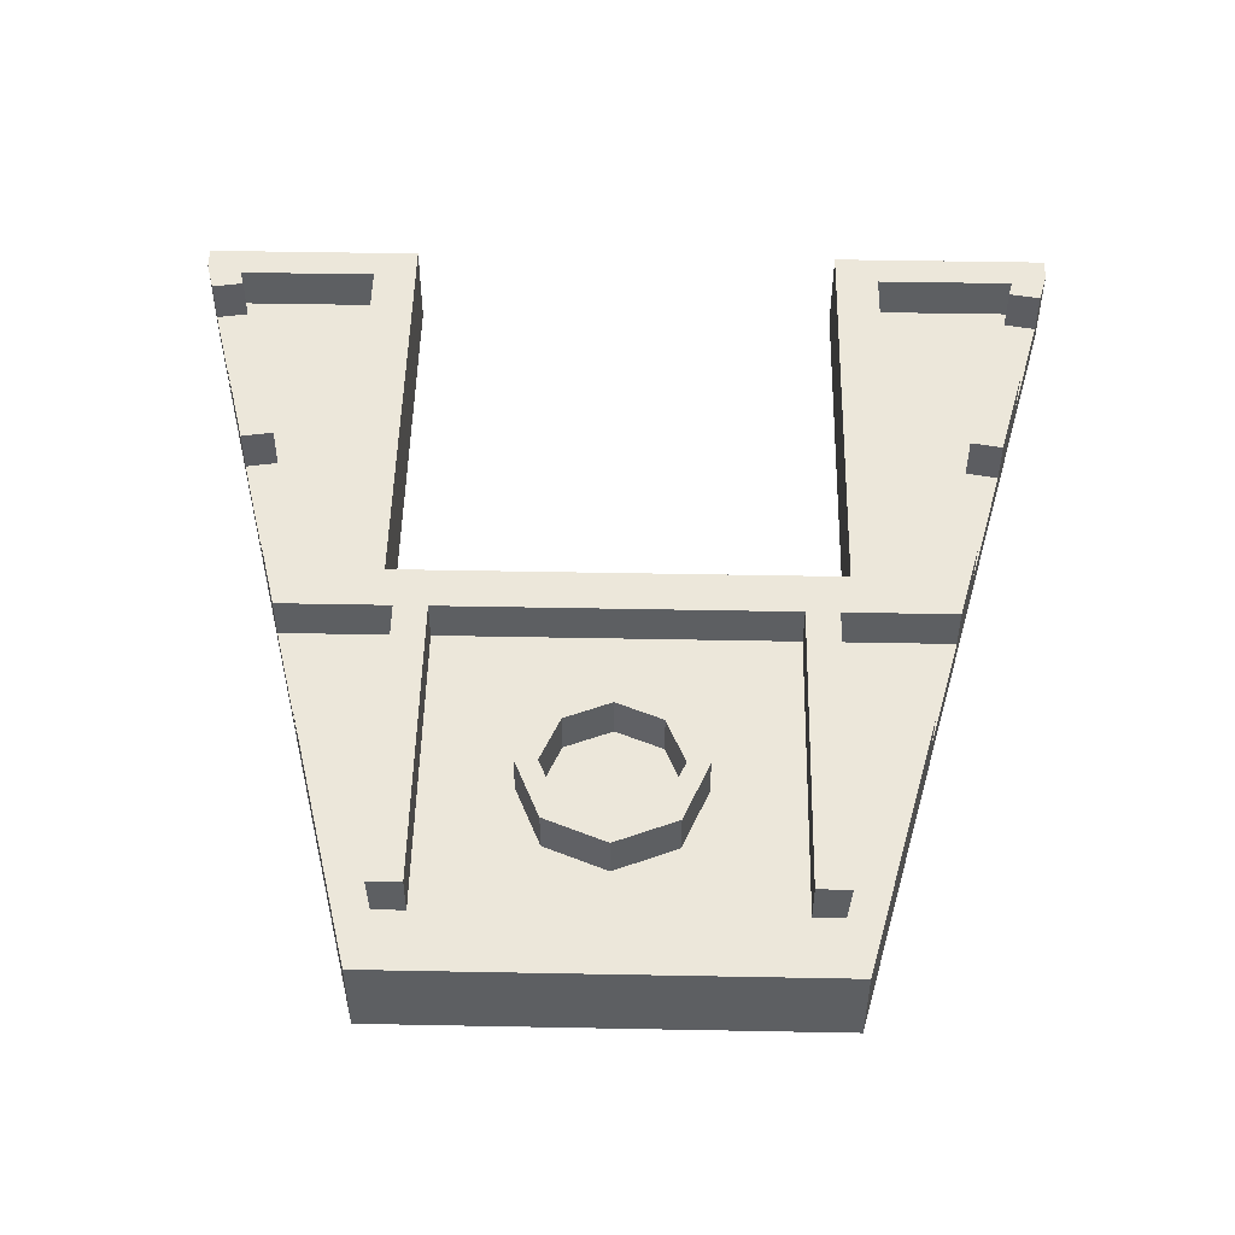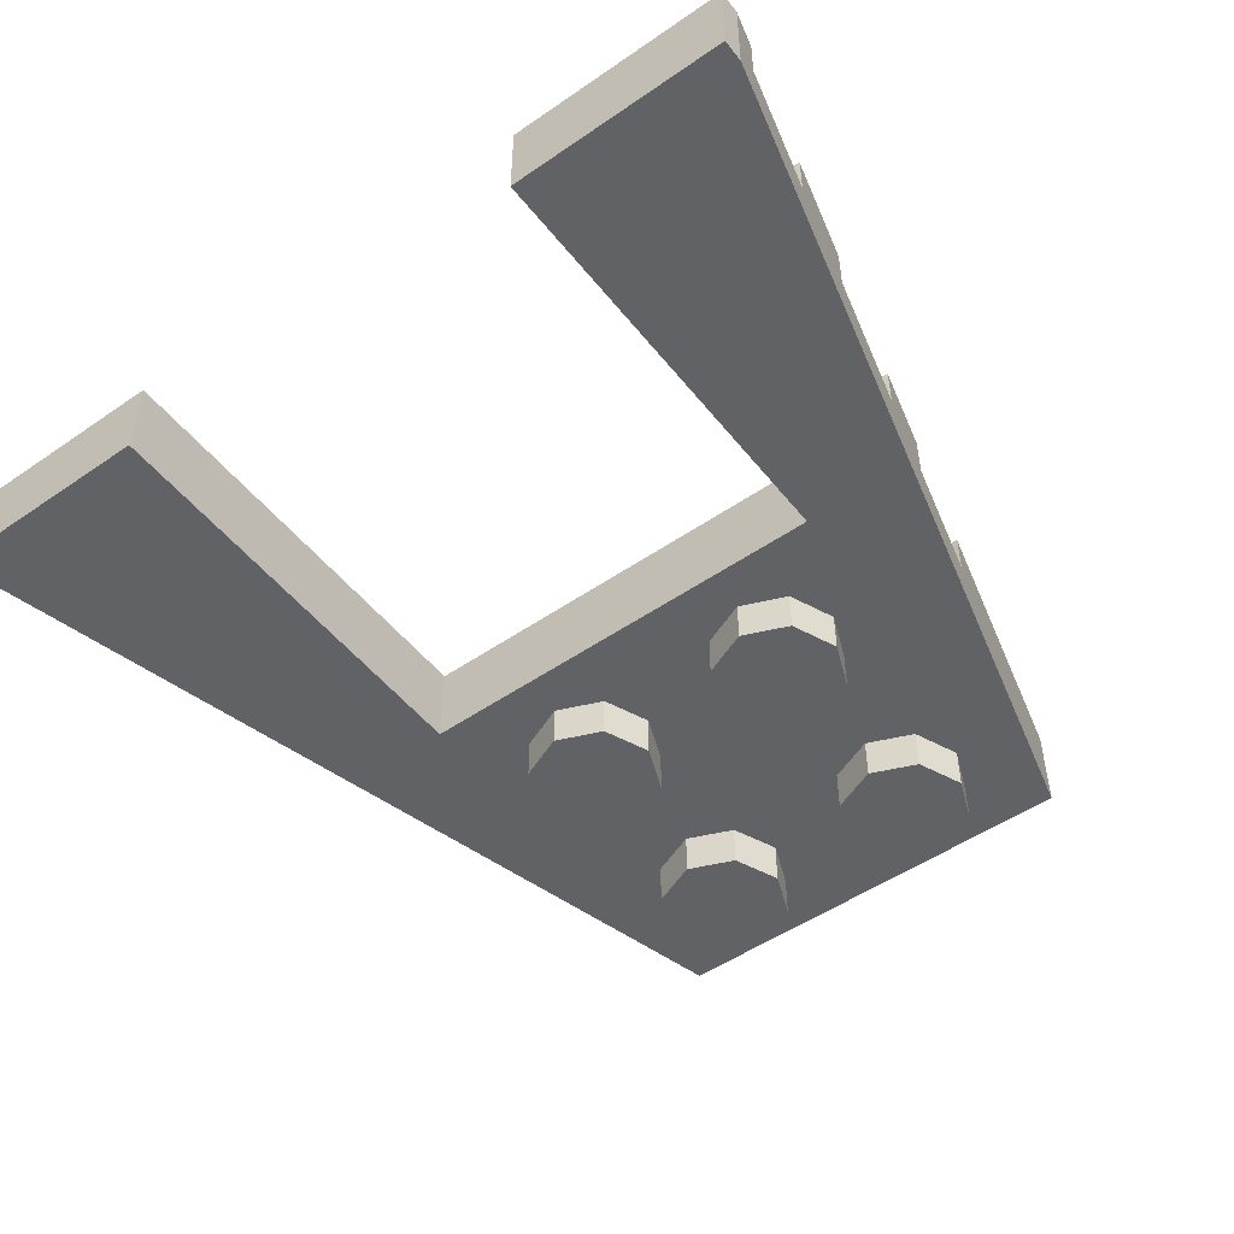
<metadata>
{"format":"obj","ext":"obj","renderer":"f3d","projection":"perspective","resolution":1024,"background":"white","views":[{"elev":50.4,"azim":-178.8,"up":"+Y"},{"elev":-50.6,"azim":37.0,"up":"+Y"}]}
</metadata>
<code>
v 1 0 3
v 1 0 1
v 2 0 2.9
v 2 0 3
v -1 0 3
v -2 0 3
v -2 0 2.9
v -1 0 1
v -1 0 1
v -1 0 -1
v 1 0 -1
v 1 0 1
v -1 0 -1
v -1 0 1
v -2 0 2.9
v 1 0 -1
v 2 0 2.9
v 1 0 1
v -2 0.4 3
v -2 0 3
v -1 0 3
v -1 0.4 3
v 1 0.4 3
v 1 0 3
v 2 0 3
v 2 0.4 3
v -1 0.4 1
v -1 0 1
v 1 0 1
v 1 0.4 1
v -1 0.4 1
v -1 0 1
v -1 0 3
v -1 0.4 3
v -1.2 0.4 1
v -1.2 0.4 2.85
v -1 0.4 3
v -1 0.4 1
v 1.2 0.4 1
v 1 0.4 1
v 1 0.4 3
v 1.2 0.4 2.85
v 1 0.4 1
v 1 0 1
v 1 0 3
v 1 0.4 3
v -1 0.4 -1
v -1 0 -1
v 1 0 -1
v 1 0.4 -1
v -0.95 0.2 -0.8
v -1.25 0.2 0.8
v 1.25 0.2 0.8
v 0.95 0.2 -0.8
v -1.2 0.2 1
v -1 0.2 -1
v -2 0.2 2.9
v 1.2 0.2 1
v 2 0.2 2.9
v 1 0.2 -1
v -1.2 0.2 1
v -2 0.2 2.9
v -1.2 0.2 2.85
v 1.2 0.2 1
v 1.2 0.2 2.85
v 2 0.2 2.9
v -2 0 2.9
v -2 0.2 2.9
v -1 0.2 -1
v -1 0 -1
v 2 0 2.9
v 1 0 -1
v 1 0.2 -1
v 2 0.2 2.9
v -1 0.2 -1
v -1.321 0.2 0.25
v -1.321 0.4 0.25
v -1 0.4 -1
v -1 0.4 -1
v -1.321 0.4 0.25
v -1.169 0.4 0.25
v -0.9 0.4 -0.8
v -1.321 0.2 0.25
v -1.169 0.2 0.25
v -1.169 0.4 0.25
v -1.321 0.4 0.25
v 1.321 0.2 0.25
v 1.321 0.4 0.25
v 1.169 0.4 0.25
v 1.169 0.2 0.25
v 1 0.4 -1
v 0.9 0.4 -0.8
v 1.169 0.4 0.25
v 1.321 0.4 0.25
v -0.9 0.2 -0.8
v -0.9 0.4 -0.8
v -1.169 0.4 0.25
v -1.169 0.2 0.25
v 0.9 0.2 -0.8
v 1.169 0.2 0.25
v 1.169 0.4 0.25
v 0.9 0.4 -0.8
v 1 0.2 -1
v 1 0.4 -1
v 1.321 0.4 0.25
v 1.321 0.2 0.25
v -1.462 0.4 0.8
v -1.462 0.2 0.8
v -1.558 0.2 1.175
v -1.558 0.4 1.175
v -1.411 0.2 1.2
v -1.349 0.2 1
v -1.349 0.4 1
v -1.411 0.4 1.2
v -1.2 0.4 1
v -1.349 0.4 1
v -1.349 0.2 1
v -1.2 0.2 1
v -1.462 0.4 0.8
v -1.558 0.4 1.175
v -1.411 0.4 1.2
v -1.349 0.4 1
v -1.558 0.2 1.175
v -1.411 0.2 1.2
v -1.411 0.4 1.2
v -1.558 0.4 1.175
v 1.411 0.2 1.2
v 1.411 0.4 1.2
v 1.349 0.4 1
v 1.349 0.2 1
v 1.2 0.4 1
v 1.2 0.2 1
v 1.349 0.2 1
v 1.349 0.4 1
v 1.462 0.4 0.8
v 1.349 0.4 1
v 1.411 0.4 1.2
v 1.558 0.4 1.175
v 1.558 0.2 1.175
v 1.558 0.4 1.175
v 1.411 0.4 1.2
v 1.411 0.2 1.2
v 1.462 0.4 0.8
v 1.558 0.4 1.175
v 1.558 0.2 1.175
v 1.462 0.2 0.8
v -1.712 0.4 1.775
v -1.712 0.2 1.775
v -1.827 0.2 2.225
v -1.827 0.4 2.225
v -1.567 0.4 1.8
v -1.682 0.4 2.25
v -1.682 0.2 2.25
v -1.567 0.2 1.8
v -1.712 0.4 1.775
v -1.827 0.4 2.225
v -1.682 0.4 2.25
v -1.567 0.4 1.8
v -1.712 0.4 1.775
v -1.567 0.4 1.8
v -1.567 0.2 1.8
v -1.712 0.2 1.775
v -1.827 0.2 2.225
v -1.682 0.2 2.25
v -1.682 0.4 2.25
v -1.827 0.4 2.225
v 1.567 0.4 1.8
v 1.567 0.2 1.8
v 1.682 0.2 2.25
v 1.682 0.4 2.25
v 1.712 0.4 1.775
v 1.567 0.4 1.8
v 1.682 0.4 2.25
v 1.827 0.4 2.225
v 1.712 0.4 1.775
v 1.712 0.2 1.775
v 1.567 0.2 1.8
v 1.567 0.4 1.8
v 1.827 0.2 2.225
v 1.827 0.4 2.225
v 1.682 0.4 2.25
v 1.682 0.2 2.25
v 1.712 0.4 1.775
v 1.827 0.4 2.225
v 1.827 0.2 2.225
v 1.712 0.2 1.775
v -2 0 2.9
v -2 0 3
v -2 0.4 3
v -2 0.4 2.9
v 2 0 2.9
v 2 0.4 2.9
v 2 0.4 3
v 2 0 3
v -2 0.2 2.9
v -2 0.4 2.9
v -1.962 0.4 2.75
v -1.962 0.2 2.75
v -1.817 0.4 2.775
v -1.836 0.4 2.85
v -1.836 0.2 2.85
v -1.817 0.2 2.775
v -1.817 0.4 2.775
v -1.962 0.4 2.75
v -2 0.4 2.9
v -1.836 0.4 2.85
v -1.817 0.4 2.775
v -1.817 0.2 2.775
v -1.962 0.2 2.75
v -1.962 0.4 2.75
v 1.817 0.4 2.775
v 1.817 0.2 2.775
v 1.836 0.2 2.85
v 1.836 0.4 2.85
v 1.817 0.4 2.775
v 1.836 0.4 2.85
v 2 0.4 2.9
v 1.962 0.4 2.75
v 1.817 0.4 2.775
v 1.962 0.4 2.75
v 1.962 0.2 2.75
v 1.817 0.2 2.775
v 2 0.2 2.9
v 1.962 0.2 2.75
v 1.962 0.4 2.75
v 2 0.4 2.9
v -1 0.4 -1
v -0.9 0.4 -0.8
v 0.9 0.4 -0.8
v 1 0.4 -1
v -0.9 0.4 -0.8
v -0.9 0.2 -0.8
v 0.9 0.2 -0.8
v 0.9 0.4 -0.8
v -0.8 0.4 -0.6
v -0.95 0.4 -0.3
v -0.95 0.4 0.8
v -0.8 0.4 0.8
v 0.8 0.4 -0.6
v 0.8 0.4 0.8
v 0.95 0.4 0.8
v 0.95 0.4 -0.3
v 0.95 0.2 -0.3
v 0.95 0.4 -0.3
v 0.95 0.4 0.8
v 0.95 0.2 0.8
v -0.95 0.2 -0.3
v -0.95 0.2 0.8
v -0.95 0.4 0.8
v -0.95 0.4 -0.3
v 0.8 0.4 -0.6
v 0.95 0.4 -0.3
v 1.028 0.4 -0.3
v 0.9513 0.4 -0.6
v 0.95 0.2 -0.3
v 1.028 0.2 -0.3
v 1.028 0.4 -0.3
v 0.95 0.4 -0.3
v -0.95 0.2 -0.3
v -0.95 0.4 -0.3
v -1.028 0.4 -0.3
v -1.028 0.2 -0.3
v 0.8 0.4 -0.6
v 0.9513 0.4 -0.6
v 0.9513 0.2 -0.6
v 0.8 0.2 -0.6
v -0.8 0.4 -0.6
v -0.8 0.2 -0.6
v -0.9513 0.2 -0.6
v -0.9513 0.4 -0.6
v -0.8 0.4 -0.6
v -0.9513 0.4 -0.6
v -1.028 0.4 -0.3
v -0.95 0.4 -0.3
v -1.349 0.4 1
v 1.349 0.4 1
v 1.462 0.4 0.8
v -1.462 0.4 0.8
v 0.8 0.4 -0.6
v 0.8 0.2 -0.6
v 0.8 0.2 0.8
v 0.8 0.4 0.8
v -0.8 0.4 -0.6
v -0.8 0.4 0.8
v -0.8 0.2 0.8
v -0.8 0.2 -0.6
v -1.462 0.4 0.8
v 1.462 0.4 0.8
v 1.462 0.2 0.8
v -1.462 0.2 0.8
v -1 0.4 3
v -1.2 0.4 2.85
v -1.836 0.4 2.85
v -2 0.4 3
v 1 0.4 3
v 2 0.4 3
v 1.836 0.4 2.85
v 1.2 0.4 2.85
v -2 0.4 3
v -1.836 0.4 2.85
v -2 0.4 2.9
v 2 0.4 3
v 2 0.4 2.9
v 1.836 0.4 2.85
v -1.2 0.4 2.85
v -1.2 0.4 1
v -1.2 0.2 1
v -1.2 0.2 2.85
v 1.2 0.4 2.85
v 1.2 0.2 2.85
v 1.2 0.2 1
v 1.2 0.4 1
v -1.836 0.4 2.85
v -1.2 0.4 2.85
v -1.2 0.2 2.85
v -1.836 0.2 2.85
v 1.836 0.4 2.85
v 1.836 0.2 2.85
v 1.2 0.2 2.85
v 1.2 0.4 2.85
v -0.2121 0.4 -0.2121
v 0 0.4 -0.3
v 0 0.2 -0.3
v -0.2121 0.2 -0.2121
v -0.3 0.4 0
v -0.2121 0.4 -0.2121
v -0.2121 0.2 -0.2121
v -0.3 0.2 0
v -0.2121 0.4 0.2121
v -0.3 0.4 0
v -0.3 0.2 0
v -0.2121 0.2 0.2121
v 0 0.4 0.3
v -0.2121 0.4 0.2121
v -0.2121 0.2 0.2121
v 0 0.2 0.3
v 0.2121 0.4 0.2121
v 0 0.4 0.3
v 0 0.2 0.3
v 0.2121 0.2 0.2121
v 0.3 0.4 0
v 0.2121 0.4 0.2121
v 0.2121 0.2 0.2121
v 0.3 0.2 0
v 0.2121 0.4 -0.2121
v 0.3 0.4 0
v 0.3 0.2 0
v 0.2121 0.2 -0.2121
v 0 0.4 -0.3
v 0.2121 0.4 -0.2121
v 0.2121 0.2 -0.2121
v 0 0.2 -0.3
v -0.2828 0.4 -0.2828
v 0 0.4 -0.4
v 0 0.2 -0.4
v -0.2828 0.2 -0.2828
v -0.4 0.4 0
v -0.2828 0.4 -0.2828
v -0.2828 0.2 -0.2828
v -0.4 0.2 0
v -0.2828 0.4 0.2828
v -0.4 0.4 0
v -0.4 0.2 0
v -0.2828 0.2 0.2828
v 0 0.4 0.4
v -0.2828 0.4 0.2828
v -0.2828 0.2 0.2828
v 0 0.2 0.4
v 0.2828 0.4 0.2828
v 0 0.4 0.4
v 0 0.2 0.4
v 0.2828 0.2 0.2828
v 0.4 0.4 0
v 0.2828 0.4 0.2828
v 0.2828 0.2 0.2828
v 0.4 0.2 0
v 0.2828 0.4 -0.2828
v 0.4 0.4 0
v 0.4 0.2 0
v 0.2828 0.2 -0.2828
v 0 0.4 -0.4
v 0.2828 0.4 -0.2828
v 0.2828 0.2 -0.2828
v 0 0.2 -0.4
v 0 0.4 -0.4
v -0.2828 0.4 -0.2828
v -0.2121 0.4 -0.2121
v 0 0.4 -0.3
v -0.2828 0.4 -0.2828
v -0.4 0.4 0
v -0.3 0.4 0
v -0.2121 0.4 -0.2121
v -0.4 0.4 0
v -0.2828 0.4 0.2828
v -0.2121 0.4 0.2121
v -0.3 0.4 0
v -0.2828 0.4 0.2828
v 0 0.4 0.4
v 0 0.4 0.3
v -0.2121 0.4 0.2121
v 0 0.4 0.4
v 0.2828 0.4 0.2828
v 0.2121 0.4 0.2121
v 0 0.4 0.3
v 0.2828 0.4 0.2828
v 0.4 0.4 0
v 0.3 0.4 0
v 0.2121 0.4 0.2121
v 0.4 0.4 0
v 0.2828 0.4 -0.2828
v 0.2121 0.4 -0.2121
v 0.3 0.4 0
v 0.2828 0.4 -0.2828
v 0 0.4 -0.4
v 0 0.4 -0.3
v 0.2121 0.4 -0.2121
v 0.2879 0 -0.2879
v 0.5 0 -0.2
v 0.5 -0.2 -0.2
v 0.2879 -0.2 -0.2879
v 0.2 0 -0.5
v 0.2879 0 -0.2879
v 0.2879 -0.2 -0.2879
v 0.2 -0.2 -0.5
v 0.2879 0 -0.7121
v 0.2 0 -0.5
v 0.2 -0.2 -0.5
v 0.2879 -0.2 -0.7121
v 0.5 0 -0.8
v 0.2879 0 -0.7121
v 0.2879 -0.2 -0.7121
v 0.5 -0.2 -0.8
v 0.7121 0 -0.7121
v 0.5 0 -0.8
v 0.5 -0.2 -0.8
v 0.7121 -0.2 -0.7121
v 0.8 0 -0.5
v 0.7121 0 -0.7121
v 0.7121 -0.2 -0.7121
v 0.8 -0.2 -0.5
v 0.7121 0 -0.2879
v 0.8 0 -0.5
v 0.8 -0.2 -0.5
v 0.7121 -0.2 -0.2879
v 0.5 0 -0.2
v 0.7121 0 -0.2879
v 0.7121 -0.2 -0.2879
v 0.5 -0.2 -0.2
v 0.5 -0.2 -0.5
v 0.5 -0.2 -0.2
v 0.2879 -0.2 -0.2879
v 0.5 -0.2 -0.5
v 0.2879 -0.2 -0.2879
v 0.2 -0.2 -0.5
v 0.5 -0.2 -0.5
v 0.2 -0.2 -0.5
v 0.2879 -0.2 -0.7121
v 0.5 -0.2 -0.5
v 0.2879 -0.2 -0.7121
v 0.5 -0.2 -0.8
v 0.5 -0.2 -0.5
v 0.5 -0.2 -0.8
v 0.7121 -0.2 -0.7121
v 0.5 -0.2 -0.5
v 0.7121 -0.2 -0.7121
v 0.8 -0.2 -0.5
v 0.5 -0.2 -0.5
v 0.8 -0.2 -0.5
v 0.7121 -0.2 -0.2879
v 0.5 -0.2 -0.5
v 0.7121 -0.2 -0.2879
v 0.5 -0.2 -0.2
v 0.2879 0 0.7121
v 0.5 0 0.8
v 0.5 -0.2 0.8
v 0.2879 -0.2 0.7121
v 0.2 0 0.5
v 0.2879 0 0.7121
v 0.2879 -0.2 0.7121
v 0.2 -0.2 0.5
v 0.2879 0 0.2879
v 0.2 0 0.5
v 0.2 -0.2 0.5
v 0.2879 -0.2 0.2879
v 0.5 0 0.2
v 0.2879 0 0.2879
v 0.2879 -0.2 0.2879
v 0.5 -0.2 0.2
v 0.7121 0 0.2879
v 0.5 0 0.2
v 0.5 -0.2 0.2
v 0.7121 -0.2 0.2879
v 0.8 0 0.5
v 0.7121 0 0.2879
v 0.7121 -0.2 0.2879
v 0.8 -0.2 0.5
v 0.7121 0 0.7121
v 0.8 0 0.5
v 0.8 -0.2 0.5
v 0.7121 -0.2 0.7121
v 0.5 0 0.8
v 0.7121 0 0.7121
v 0.7121 -0.2 0.7121
v 0.5 -0.2 0.8
v 0.5 -0.2 0.5
v 0.5 -0.2 0.8
v 0.2879 -0.2 0.7121
v 0.5 -0.2 0.5
v 0.2879 -0.2 0.7121
v 0.2 -0.2 0.5
v 0.5 -0.2 0.5
v 0.2 -0.2 0.5
v 0.2879 -0.2 0.2879
v 0.5 -0.2 0.5
v 0.2879 -0.2 0.2879
v 0.5 -0.2 0.2
v 0.5 -0.2 0.5
v 0.5 -0.2 0.2
v 0.7121 -0.2 0.2879
v 0.5 -0.2 0.5
v 0.7121 -0.2 0.2879
v 0.8 -0.2 0.5
v 0.5 -0.2 0.5
v 0.8 -0.2 0.5
v 0.7121 -0.2 0.7121
v 0.5 -0.2 0.5
v 0.7121 -0.2 0.7121
v 0.5 -0.2 0.8
v -0.7121 0 -0.2879
v -0.5 0 -0.2
v -0.5 -0.2 -0.2
v -0.7121 -0.2 -0.2879
v -0.8 0 -0.5
v -0.7121 0 -0.2879
v -0.7121 -0.2 -0.2879
v -0.8 -0.2 -0.5
v -0.7121 0 -0.7121
v -0.8 0 -0.5
v -0.8 -0.2 -0.5
v -0.7121 -0.2 -0.7121
v -0.5 0 -0.8
v -0.7121 0 -0.7121
v -0.7121 -0.2 -0.7121
v -0.5 -0.2 -0.8
v -0.2879 0 -0.7121
v -0.5 0 -0.8
v -0.5 -0.2 -0.8
v -0.2879 -0.2 -0.7121
v -0.2 0 -0.5
v -0.2879 0 -0.7121
v -0.2879 -0.2 -0.7121
v -0.2 -0.2 -0.5
v -0.2879 0 -0.2879
v -0.2 0 -0.5
v -0.2 -0.2 -0.5
v -0.2879 -0.2 -0.2879
v -0.5 0 -0.2
v -0.2879 0 -0.2879
v -0.2879 -0.2 -0.2879
v -0.5 -0.2 -0.2
v -0.5 -0.2 -0.5
v -0.5 -0.2 -0.2
v -0.7121 -0.2 -0.2879
v -0.5 -0.2 -0.5
v -0.7121 -0.2 -0.2879
v -0.8 -0.2 -0.5
v -0.5 -0.2 -0.5
v -0.8 -0.2 -0.5
v -0.7121 -0.2 -0.7121
v -0.5 -0.2 -0.5
v -0.7121 -0.2 -0.7121
v -0.5 -0.2 -0.8
v -0.5 -0.2 -0.5
v -0.5 -0.2 -0.8
v -0.2879 -0.2 -0.7121
v -0.5 -0.2 -0.5
v -0.2879 -0.2 -0.7121
v -0.2 -0.2 -0.5
v -0.5 -0.2 -0.5
v -0.2 -0.2 -0.5
v -0.2879 -0.2 -0.2879
v -0.5 -0.2 -0.5
v -0.2879 -0.2 -0.2879
v -0.5 -0.2 -0.2
v -0.7121 0 0.7121
v -0.5 0 0.8
v -0.5 -0.2 0.8
v -0.7121 -0.2 0.7121
v -0.8 0 0.5
v -0.7121 0 0.7121
v -0.7121 -0.2 0.7121
v -0.8 -0.2 0.5
v -0.7121 0 0.2879
v -0.8 0 0.5
v -0.8 -0.2 0.5
v -0.7121 -0.2 0.2879
v -0.5 0 0.2
v -0.7121 0 0.2879
v -0.7121 -0.2 0.2879
v -0.5 -0.2 0.2
v -0.2879 0 0.2879
v -0.5 0 0.2
v -0.5 -0.2 0.2
v -0.2879 -0.2 0.2879
v -0.2 0 0.5
v -0.2879 0 0.2879
v -0.2879 -0.2 0.2879
v -0.2 -0.2 0.5
v -0.2879 0 0.7121
v -0.2 0 0.5
v -0.2 -0.2 0.5
v -0.2879 -0.2 0.7121
v -0.5 0 0.8
v -0.2879 0 0.7121
v -0.2879 -0.2 0.7121
v -0.5 -0.2 0.8
v -0.5 -0.2 0.5
v -0.5 -0.2 0.8
v -0.7121 -0.2 0.7121
v -0.5 -0.2 0.5
v -0.7121 -0.2 0.7121
v -0.8 -0.2 0.5
v -0.5 -0.2 0.5
v -0.8 -0.2 0.5
v -0.7121 -0.2 0.2879
v -0.5 -0.2 0.5
v -0.7121 -0.2 0.2879
v -0.5 -0.2 0.2
v -0.5 -0.2 0.5
v -0.5 -0.2 0.2
v -0.2879 -0.2 0.2879
v -0.5 -0.2 0.5
v -0.2879 -0.2 0.2879
v -0.2 -0.2 0.5
v -0.5 -0.2 0.5
v -0.2 -0.2 0.5
v -0.2879 -0.2 0.7121
v -0.5 -0.2 0.5
v -0.2879 -0.2 0.7121
v -0.5 -0.2 0.8
g mesh3222937
f 1 2 3
f 3 4 1
f 5 6 7
f 7 8 5
f 9 10 11
f 11 12 9
f 13 14 15
f 16 17 18
g mesh3222938
f 19 20 21
f 21 22 19
g mesh3222940
f 23 24 25
f 25 26 23
g mesh3222942
f 27 28 29
f 29 30 27
g mesh3222944
f 31 33 32
f 33 31 34
f 35 36 37
f 37 38 35
f 39 40 41
f 41 42 39
g mesh3222946
f 43 44 45
f 45 46 43
g mesh3222948
f 47 49 48
f 49 47 50
f 51 52 53
f 53 54 51
f 55 56 57
f 58 59 60
f 61 62 63
f 64 65 66
f 67 68 69
f 69 70 67
f 71 72 73
f 73 74 71
f 75 76 77
f 77 78 75
f 79 80 81
f 81 82 79
f 83 84 85
f 85 86 83
f 87 88 89
f 89 90 87
f 91 92 93
f 93 94 91
f 95 96 97
f 97 98 95
f 99 100 101
f 101 102 99
f 103 104 105
f 105 106 103
f 107 108 109
f 109 110 107
f 111 112 113
f 113 114 111
f 115 116 117
f 117 118 115
f 119 120 121
f 121 122 119
f 123 124 125
f 125 126 123
f 127 128 129
f 129 130 127
f 131 132 133
f 133 134 131
f 135 136 137
f 137 138 135
f 139 140 141
f 141 142 139
f 143 144 145
f 145 146 143
f 147 148 149
f 149 150 147
f 151 152 153
f 153 154 151
f 155 156 157
f 157 158 155
f 159 160 161
f 161 162 159
f 163 164 165
f 165 166 163
f 167 168 169
f 169 170 167
f 171 172 173
f 173 174 171
f 175 176 177
f 177 178 175
f 179 180 181
f 181 182 179
f 183 184 185
f 185 186 183
f 187 188 189
f 189 190 187
f 191 192 193
f 193 194 191
f 195 196 197
f 197 198 195
f 199 200 201
f 201 202 199
f 203 204 205
f 205 206 203
f 207 208 209
f 209 210 207
f 211 212 213
f 213 214 211
f 215 216 217
f 217 218 215
f 219 220 221
f 221 222 219
f 223 224 225
f 225 226 223
f 227 228 229
f 229 230 227
f 231 232 233
f 233 234 231
f 235 236 237
f 237 238 235
f 239 240 241
f 241 242 239
f 243 244 245
f 245 246 243
f 247 248 249
f 249 250 247
f 251 252 253
f 253 254 251
f 255 256 257
f 257 258 255
f 259 260 261
f 261 262 259
f 263 264 265
f 265 266 263
f 267 268 269
f 269 270 267
f 271 272 273
f 273 274 271
f 275 276 277
f 277 278 275
f 279 280 281
f 281 282 279
f 283 284 285
f 285 286 283
f 287 288 289
f 289 290 287
f 291 292 293
f 293 294 291
f 295 296 297
f 297 298 295
f 299 300 301
f 302 303 304
f 305 306 307
f 307 308 305
f 309 310 311
f 311 312 309
f 313 314 315
f 315 316 313
f 317 318 319
f 319 320 317
g mesh3222955
f 321 323 322
f 323 321 324
f 325 327 326
f 327 325 328
f 329 331 330
f 331 329 332
f 333 335 334
f 335 333 336
f 337 339 338
f 339 337 340
f 341 343 342
f 343 341 344
f 345 347 346
f 347 345 348
f 349 351 350
f 351 349 352
g mesh3222957
f 353 354 355
f 355 356 353
f 357 358 359
f 359 360 357
f 361 362 363
f 363 364 361
f 365 366 367
f 367 368 365
f 369 370 371
f 371 372 369
f 373 374 375
f 375 376 373
f 377 378 379
f 379 380 377
f 381 382 383
f 383 384 381
g mesh3222959
f 385 386 387
f 387 388 385
f 389 390 391
f 391 392 389
f 393 394 395
f 395 396 393
f 397 398 399
f 399 400 397
f 401 402 403
f 403 404 401
f 405 406 407
f 407 408 405
f 409 410 411
f 411 412 409
f 413 414 415
f 415 416 413
g mesh3222967
f 417 419 418
f 419 417 420
f 421 423 422
f 423 421 424
f 425 427 426
f 427 425 428
f 429 431 430
f 431 429 432
f 433 435 434
f 435 433 436
f 437 439 438
f 439 437 440
f 441 443 442
f 443 441 444
f 445 447 446
f 447 445 448
g mesh3222969
f 449 450 451
f 452 453 454
f 455 456 457
f 458 459 460
f 461 462 463
f 464 465 466
f 467 468 469
f 470 471 472
g mesh3222975
f 473 475 474
f 475 473 476
f 477 479 478
f 479 477 480
f 481 483 482
f 483 481 484
f 485 487 486
f 487 485 488
f 489 491 490
f 491 489 492
f 493 495 494
f 495 493 496
f 497 499 498
f 499 497 500
f 501 503 502
f 503 501 504
g mesh3222977
f 505 506 507
f 508 509 510
f 511 512 513
f 514 515 516
f 517 518 519
f 520 521 522
f 523 524 525
f 526 527 528
g mesh3222983
f 529 531 530
f 531 529 532
f 533 535 534
f 535 533 536
f 537 539 538
f 539 537 540
f 541 543 542
f 543 541 544
f 545 547 546
f 547 545 548
f 549 551 550
f 551 549 552
f 553 555 554
f 555 553 556
f 557 559 558
f 559 557 560
g mesh3222985
f 561 562 563
f 564 565 566
f 567 568 569
f 570 571 572
f 573 574 575
f 576 577 578
f 579 580 581
f 582 583 584
g mesh3222991
f 585 587 586
f 587 585 588
f 589 591 590
f 591 589 592
f 593 595 594
f 595 593 596
f 597 599 598
f 599 597 600
f 601 603 602
f 603 601 604
f 605 607 606
f 607 605 608
f 609 611 610
f 611 609 612
f 613 615 614
f 615 613 616
g mesh3222993
f 617 618 619
f 620 621 622
f 623 624 625
f 626 627 628
f 629 630 631
f 632 633 634
f 635 636 637
f 638 639 640

</code>
